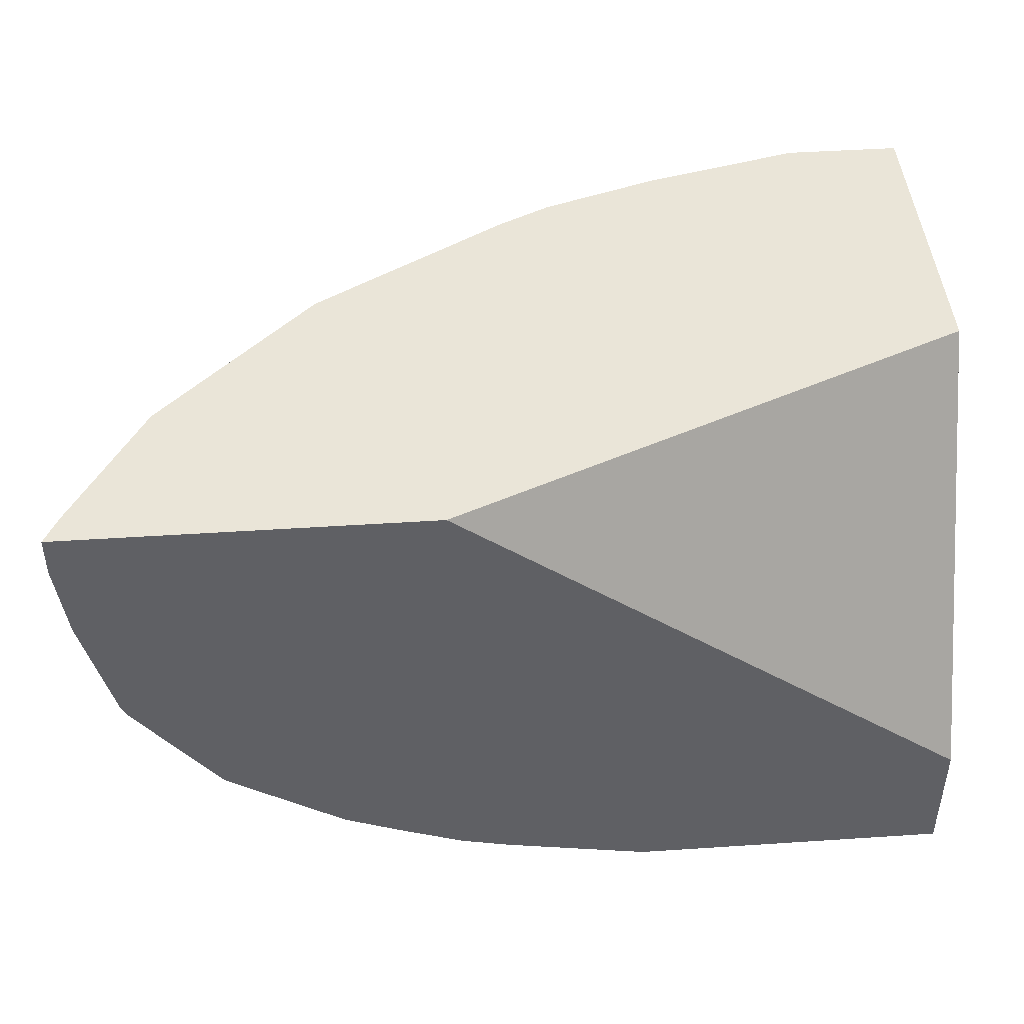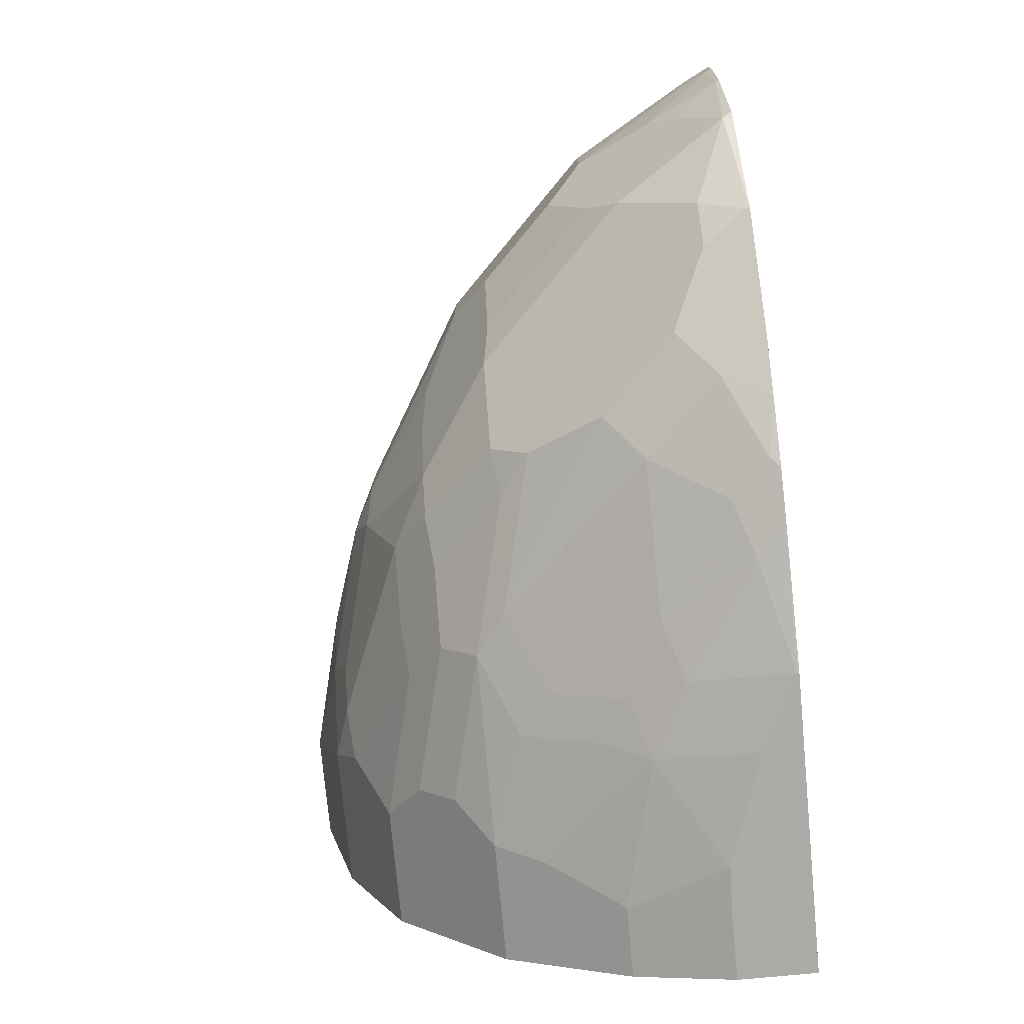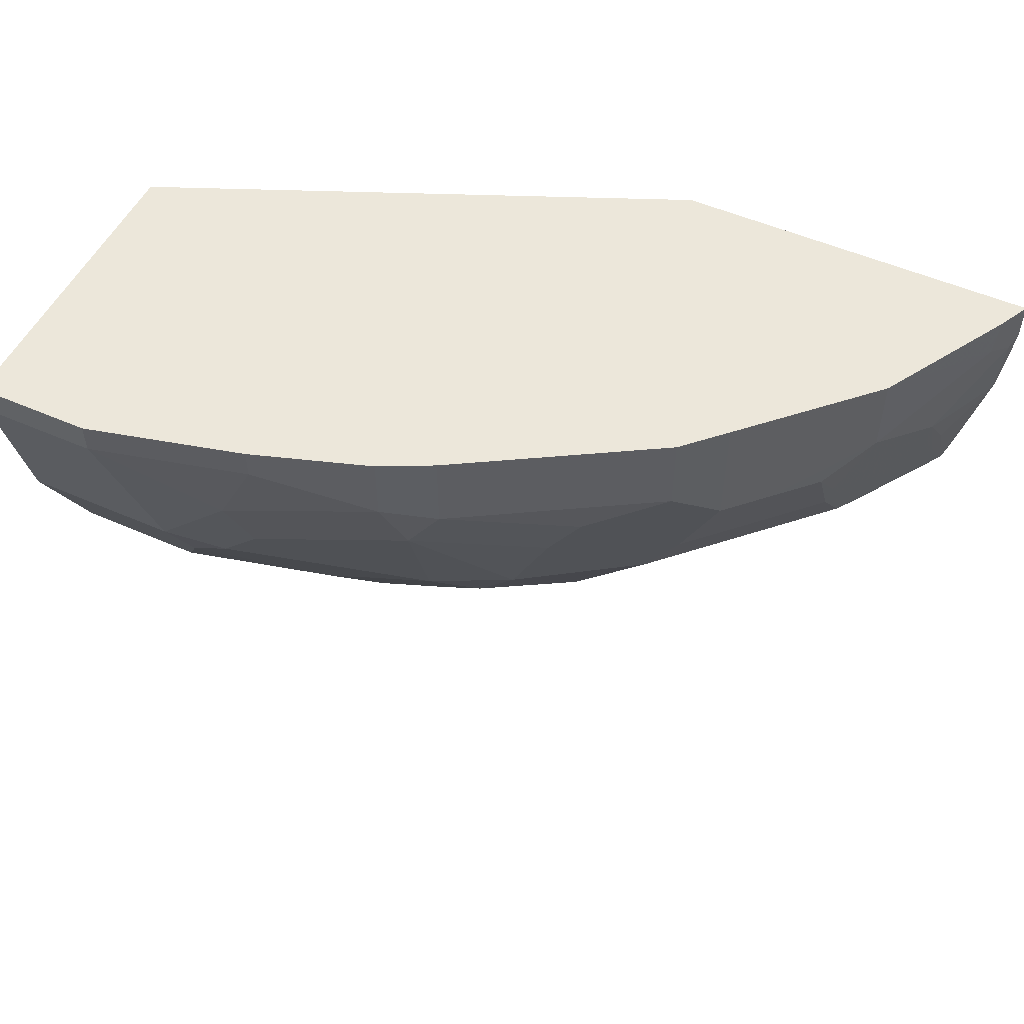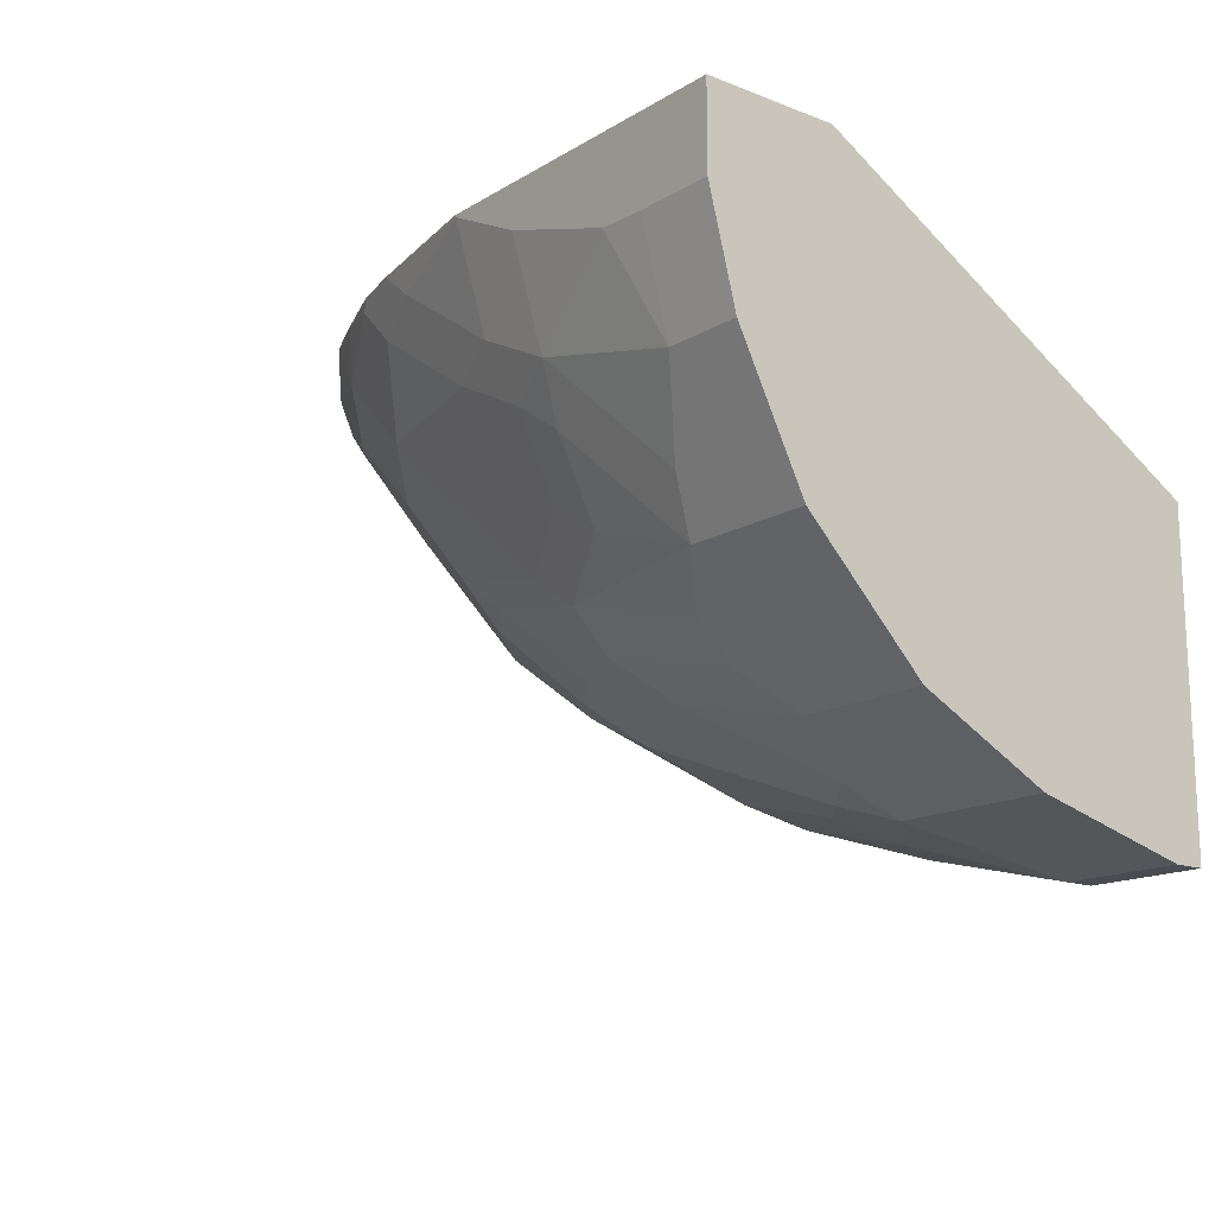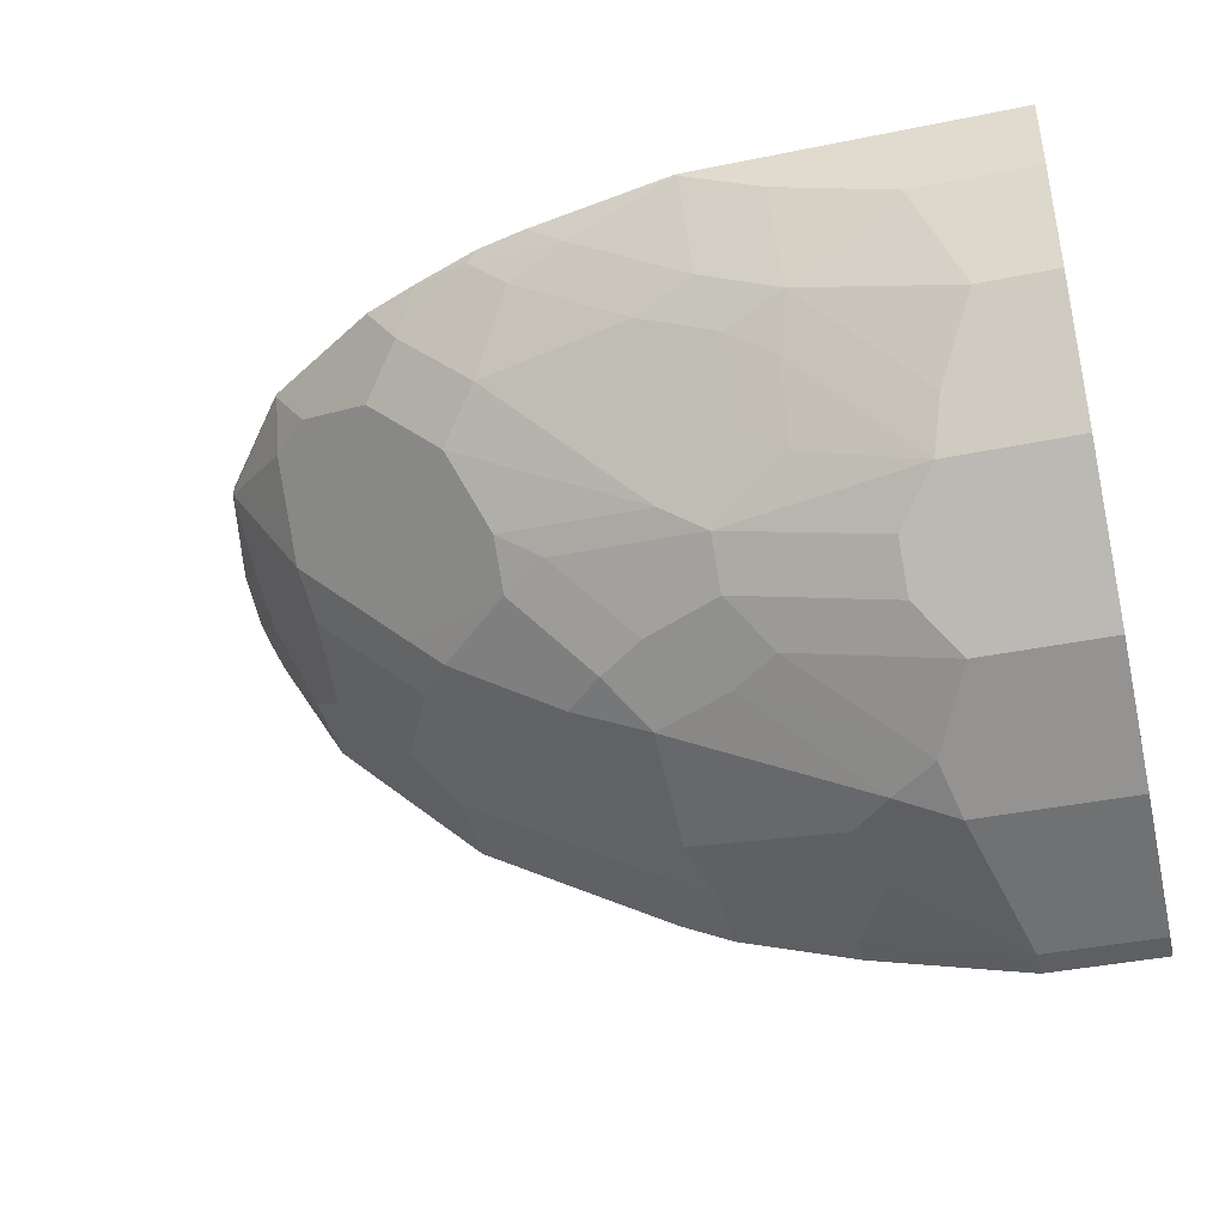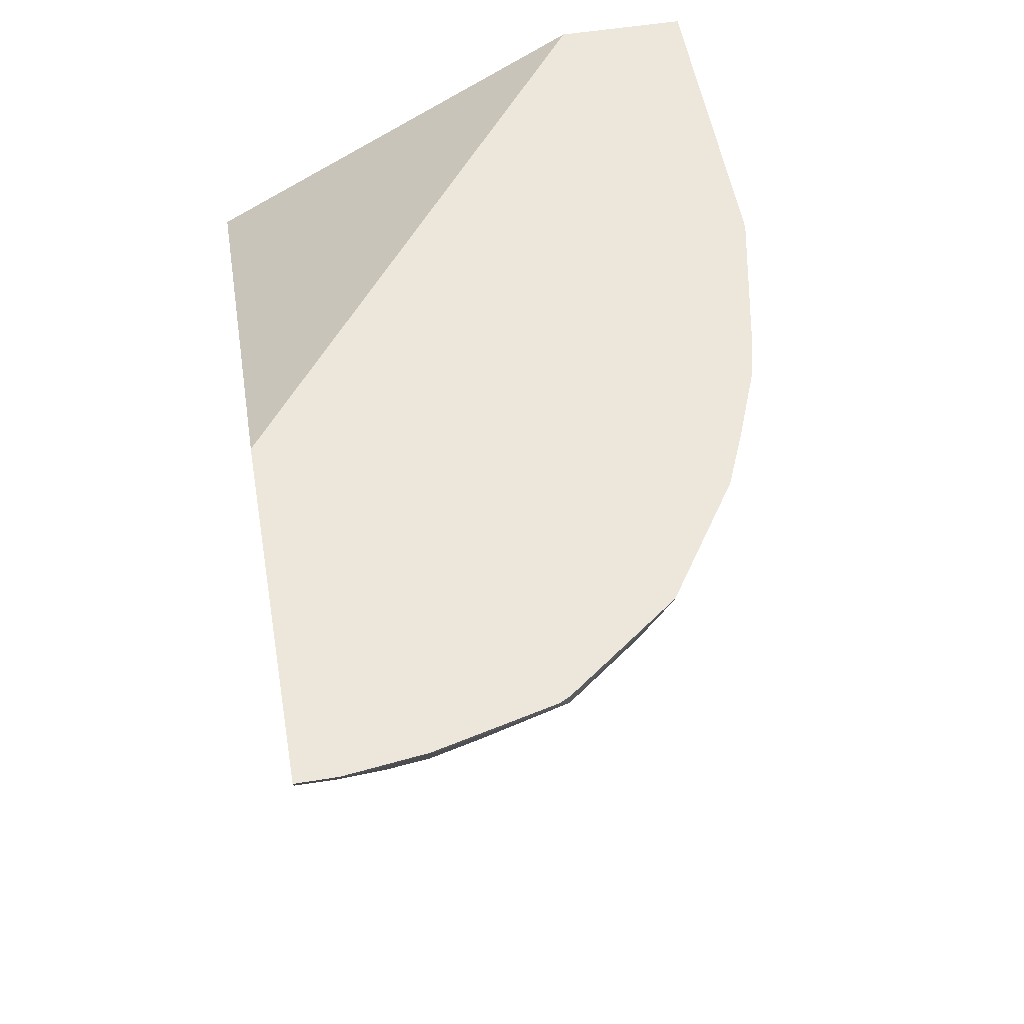
<metadata>
{"format":"obj","ext":"obj","renderer":"f3d","projection":"perspective","resolution":1024,"background":"white","views":[{"elev":44.9,"azim":-4.4,"up":"+Y"},{"elev":-76.3,"azim":-84.6,"up":"+Y"},{"elev":52.2,"azim":-154.6,"up":"+Y"},{"elev":-15.5,"azim":51.0,"up":"+Z"},{"elev":-41.9,"azim":13.7,"up":"+Z"},{"elev":53.8,"azim":-99.8,"up":"+Z"}]}
</metadata>
<code>
v -0.05329 0.2485 -0.4615
v -0.05329 0.2624 -0.4615
v -0.0008205 0.2485 -0.4615
v -0.07103 0.1775 -0.4438
v -0.08877 0.1952 -0.4438
v -0.1065 0.213 -0.4438
v -0.1243 0.2485 -0.4438
v -0.0008205 0.2624 -0.4615
v -0.1243 0.2624 -0.4438
v -0.0008205 0.1775 -0.4438
v -0.07696 0.1538 -0.4319
v -0.09764 0.1686 -0.4349
v -0.08583 0.1805 -0.4408
v -0.0008205 0.1767 -0.4433
v -0.1036 0.1982 -0.4408
v -0.1154 0.1864 -0.4349
v -0.1775 0.2308 -0.426
v -0.0008205 0.2624 -0.3195
v -0.1775 0.2624 -0.426
v -0.1302 0.1184 -0.3964
v -0.1509 0.1331 -0.3994
v -0.0008205 0.1538 -0.4319
v -0.04737 0.1302 -0.4201
v -0.05918 0.1184 -0.4142
v -0.1864 0.1509 -0.3994
v -0.1687 0.1864 -0.4171
v -0.1864 0.2041 -0.4171
v -0.2012 0.2248 -0.4142
v -0.1894 0.2367 -0.4201
v -0.1814 0.2624 -0.4241
v -0.0008205 0.08198 -0.2172
v -0.2375 0.2624 -0.2172
v -0.07696 0.1006 -0.3964
v -0.1479 0.1006 -0.3787
v -0.145 0.1213 -0.3935
v -0.0008205 0.1302 -0.4201
v -0.0008205 0.1184 -0.4142
v -0.1687 0.1154 -0.3816
v -0.2041 0.1331 -0.3816
v -0.2218 0.1509 -0.3816
v -0.2396 0.1864 -0.3816
v -0.2012 0.2624 -0.4142
v -0.1992 0.2624 -0.4152
v -0.2544 0.2071 -0.3787
v -0.2899 0.2248 -0.3609
v -0.0008205 0.02335 -0.2172
v -0.4017 0.2624 -0.2172
v -0.07696 0.08284 -0.3787
v -0.1479 0.08284 -0.3609
v -0.1834 0.1184 -0.3787
v -0.0008205 0.08284 -0.3787
v -0.2189 0.1006 -0.3432
v -0.2396 0.1154 -0.3461
v -0.2751 0.1509 -0.3461
v -0.2574 0.1686 -0.3639
v -0.3077 0.2071 -0.3432
v -0.2899 0.2624 -0.3609
v -0.1403 0.02335 -0.2172
v -0.0008205 0.02335 -0.2518
v -0.3996 0.2624 -0.2216
v -0.4017 0.2443 -0.2172
v -0.05918 0.06511 -0.3609
v -0.1124 0.06511 -0.3432
v -0.1332 0.06214 -0.3284
v -0.1687 0.07989 -0.3461
v -0.2396 0.09765 -0.3284
v -0.0008205 0.06511 -0.3609
v -0.2929 0.1509 -0.3284
v -0.2899 0.1716 -0.3432
v -0.3077 0.2624 -0.3432
v -0.3077 0.1716 -0.3255
v -0.3254 0.2071 -0.3255
v -0.1461 0.02339 -0.2172
v -0.1453 0.02335 -0.2183
v -0.0008205 0.02337 -0.2546
v -0.01777 0.02335 -0.2546
v -0.3994 0.2396 -0.2219
v -0.3948 0.2624 -0.2311
v -0.3935 0.2455 -0.2337
v -0.3964 0.2071 -0.219
v -0.3973 0.2088 -0.2172
v -0.0008205 0.05367 -0.3381
v -0.04144 0.04735 -0.3255
v -0.05329 0.05327 -0.3373
v -0.1124 0.04735 -0.3077
v -0.1332 0.04438 -0.2929
v -0.1687 0.06214 -0.3107
v -0.2396 0.06214 -0.2752
v -0.2574 0.07989 -0.2929
v -0.2929 0.07989 -0.2574
v -0.3461 0.1509 -0.2752
v -0.3254 0.2624 -0.3255
v -0.3432 0.1716 -0.2899
v -0.3432 0.2071 -0.3077
v -0.3609 0.2248 -0.2899
v -0.2122 0.03635 -0.2172
v -0.1953 0.03551 -0.2308
v -0.142 0.03551 -0.2663
v -0.1098 0.02335 -0.236
v -0.0008205 0.03551 -0.3018
v -0.03551 0.02335 -0.2546
v -0.3787 0.2071 -0.2544
v -0.3609 0.2624 -0.2899
v -0.3947 0.1983 -0.2172
v -0.3968 0.2067 -0.2172
v -0.3816 0.1864 -0.2396
v -0.3816 0.1509 -0.2219
v -0.03551 0.03551 -0.3018
v -0.1065 0.03551 -0.284
v -0.1687 0.04438 -0.2752
v -0.2218 0.04438 -0.2396
v -0.2396 0.04438 -0.2219
v -0.2574 0.06214 -0.2574
v -0.2751 0.06214 -0.2396
v -0.287 0.06806 -0.2337
v -0.3077 0.08284 -0.2367
v -0.3432 0.1006 -0.219
v -0.3284 0.09765 -0.2396
v -0.3461 0.1154 -0.2396
v -0.3461 0.1331 -0.2574
v -0.3787 0.1716 -0.2367
v -0.3639 0.1686 -0.2574
v -0.3461 0.1864 -0.2929
v -0.2349 0.04204 -0.2172
v -0.21 0.03846 -0.2278
v -0.05655 0.02335 -0.2538
v -0.384 0.1556 -0.2172
v -0.3816 0.1509 -0.2172
v -0.3435 0.1003 -0.2172
v -0.2654 0.05409 -0.2172
v -0.2903 0.06476 -0.2172
v -0.2899 0.06511 -0.219
v -0.32 0.0846 -0.2172
f 71 93 72
f 71 91 93
f 68 91 71
f 68 90 91
f 66 90 68
f 65 87 88
f 65 89 66
f 65 88 89
f 64 110 87
f 64 87 65
f 72 93 94
f 66 89 90
f 72 94 95
f 77 102 80
f 72 103 92
f 73 96 74
f 74 96 97
f 74 97 98
f 74 98 109
f 74 109 99
f 75 76 100
f 76 101 108
f 76 108 100
f 77 79 95
f 77 95 102
f 78 103 79
f 79 103 95
f 64 86 110
f 72 95 103
f 63 86 64
f 49 63 64
f 62 85 63
f 48 51 67
f 48 67 62
f 48 62 49
f 49 62 63
f 80 104 105
f 49 64 65
f 49 65 66
f 49 66 52
f 52 66 53
f 53 66 68
f 53 68 54
f 54 68 71
f 54 71 69
f 54 69 55
f 63 85 86
f 55 69 56
f 56 71 72
f 56 72 92
f 56 92 70
f 58 73 74
f 59 76 75
f 60 77 61
f 60 78 79
f 60 79 77
f 61 77 80
f 61 80 81
f 62 67 82
f 62 82 83
f 62 83 84
f 62 84 85
f 56 69 71
f 80 105 81
f 91 121 122
f 80 106 107
f 97 125 111
f 97 111 110
f 97 110 98
f 99 109 126
f 101 126 108
f 102 122 121
f 102 121 107
f 102 107 106
f 104 107 127
f 107 128 127
f 107 120 119
f 107 119 117
f 107 117 129
f 107 129 128
f 108 126 109
f 111 125 112
f 112 124 130
f 112 130 114
f 112 114 113
f 114 130 131
f 114 131 132
f 114 132 115
f 115 132 116
f 116 132 133
f 116 133 117
f 117 119 118
f 117 133 129
f 131 133 132
f 47 60 61
f 96 125 97
f 96 112 125
f 96 124 112
f 95 122 102
f 80 107 104
f 82 100 108
f 82 108 83
f 83 108 84
f 84 108 109
f 84 109 85
f 85 109 86
f 86 109 98
f 86 98 110
f 87 110 88
f 88 110 111
f 88 111 112
f 88 112 113
f 88 113 90
f 80 102 106
f 88 90 89
f 90 114 115
f 90 115 116
f 90 116 117
f 90 117 118
f 90 118 119
f 90 119 120
f 90 120 91
f 91 120 107
f 91 107 121
f 91 122 123
f 91 123 94
f 91 94 93
f 94 123 95
f 95 123 122
f 90 113 114
f 46 76 59
f 25 39 40
f 46 126 101
f 3 36 22
f 3 22 14
f 3 14 10
f 4 11 12
f 4 12 13
f 4 13 5
f 4 10 14
f 4 14 11
f 5 13 15
f 5 15 6
f 6 15 16
f 6 16 17
f 6 17 7
f 7 17 19
f 7 19 9
f 11 20 21
f 11 21 12
f 11 14 22
f 11 22 36
f 11 36 23
f 11 23 24
f 11 24 20
f 12 16 13
f 12 21 25
f 12 25 16
f 13 16 15
f 16 25 26
f 16 26 27
f 16 27 17
f 3 37 36
f 17 27 28
f 3 51 37
f 3 82 67
f 1 2 8
f 1 8 3
f 1 3 10
f 1 10 4
f 1 4 5
f 1 5 6
f 1 6 7
f 1 7 9
f 1 9 2
f 2 9 19
f 2 19 30
f 2 30 43
f 2 43 42
f 2 42 57
f 2 57 70
f 2 92 103
f 2 103 78
f 2 78 60
f 2 60 47
f 2 47 32
f 2 32 18
f 2 18 8
f 3 8 18
f 3 18 31
f 3 31 46
f 3 46 59
f 3 59 75
f 3 75 100
f 3 100 82
f 3 67 51
f 17 28 29
f 2 70 92
f 17 30 19
f 31 129 133
f 31 133 131
f 31 131 130
f 31 130 124
f 31 124 96
f 31 96 73
f 31 73 58
f 31 58 46
f 33 48 49
f 33 49 34
f 34 49 52
f 34 52 50
f 34 50 38
f 34 38 35
f 38 50 39
f 39 52 53
f 39 53 40
f 39 50 52
f 40 53 54
f 40 54 55
f 40 55 41
f 41 56 44
f 44 56 45
f 45 56 70
f 45 70 57
f 46 58 74
f 46 74 99
f 46 99 126
f 17 29 30
f 31 128 129
f 31 127 128
f 41 55 56
f 31 105 104
f 18 32 31
f 31 104 127
f 20 33 34
f 20 34 35
f 20 35 25
f 20 25 21
f 23 36 37
f 23 37 24
f 24 37 51
f 24 51 48
f 24 48 33
f 25 38 39
f 46 101 76
f 25 40 27
f 25 27 26
f 20 24 33
f 25 35 38
f 31 81 105
f 31 47 61
f 31 32 47
f 31 61 81
f 28 57 42
f 28 45 57
f 29 43 30
f 28 43 29
f 28 42 43
f 27 44 28
f 27 41 44
f 27 40 41
f 28 44 45

</code>
